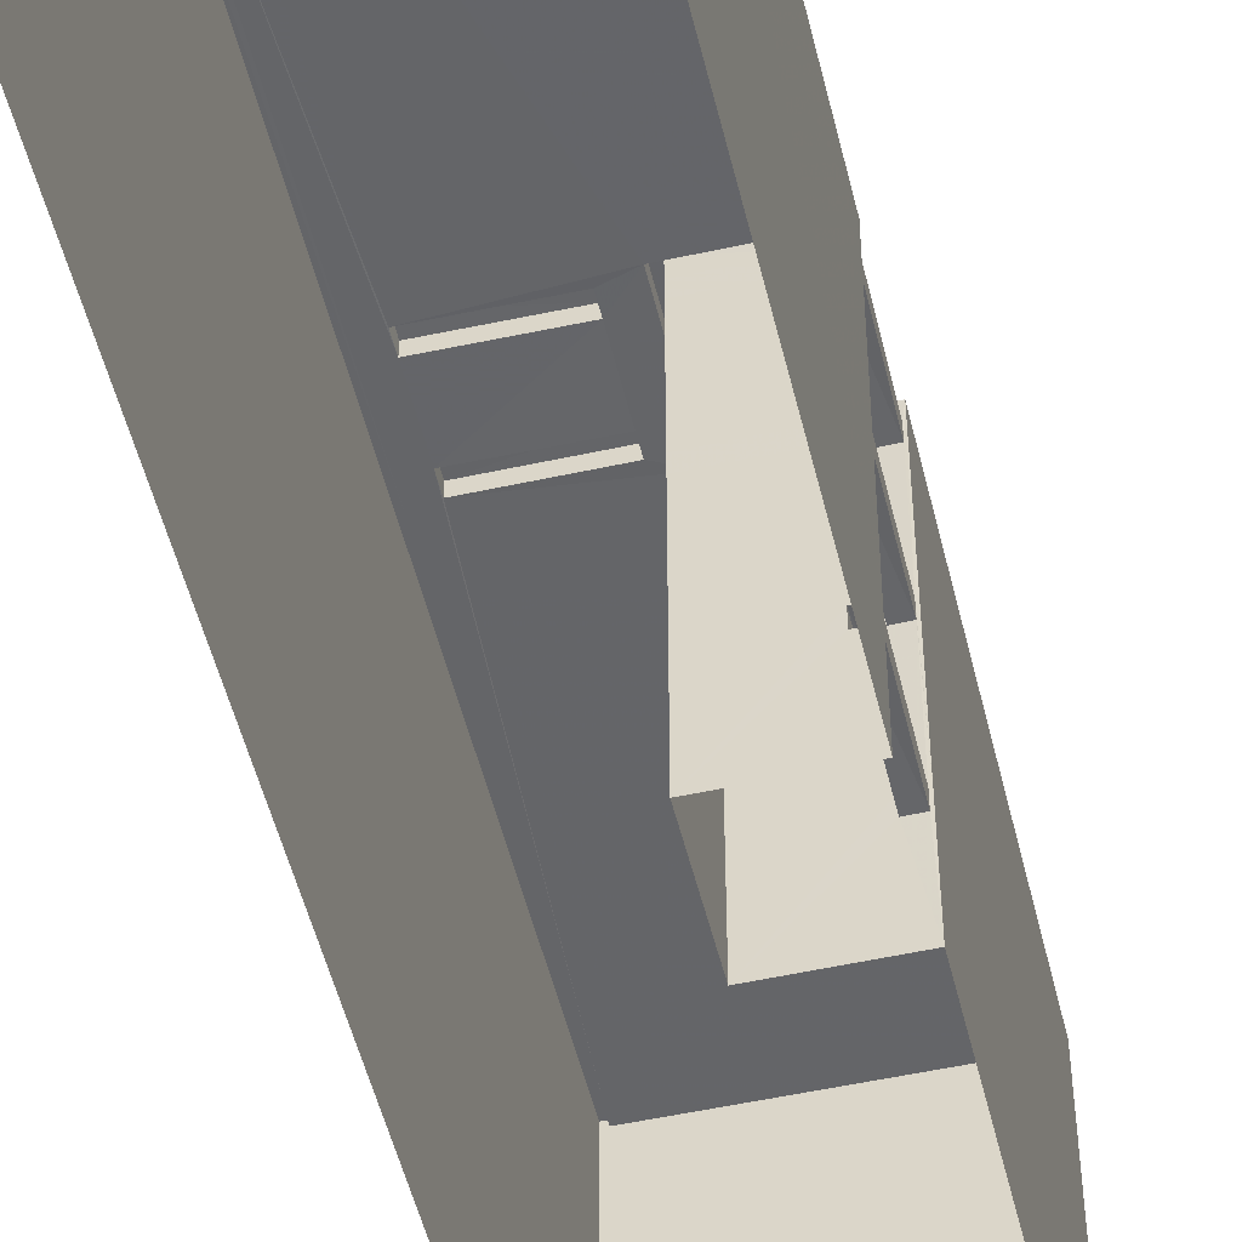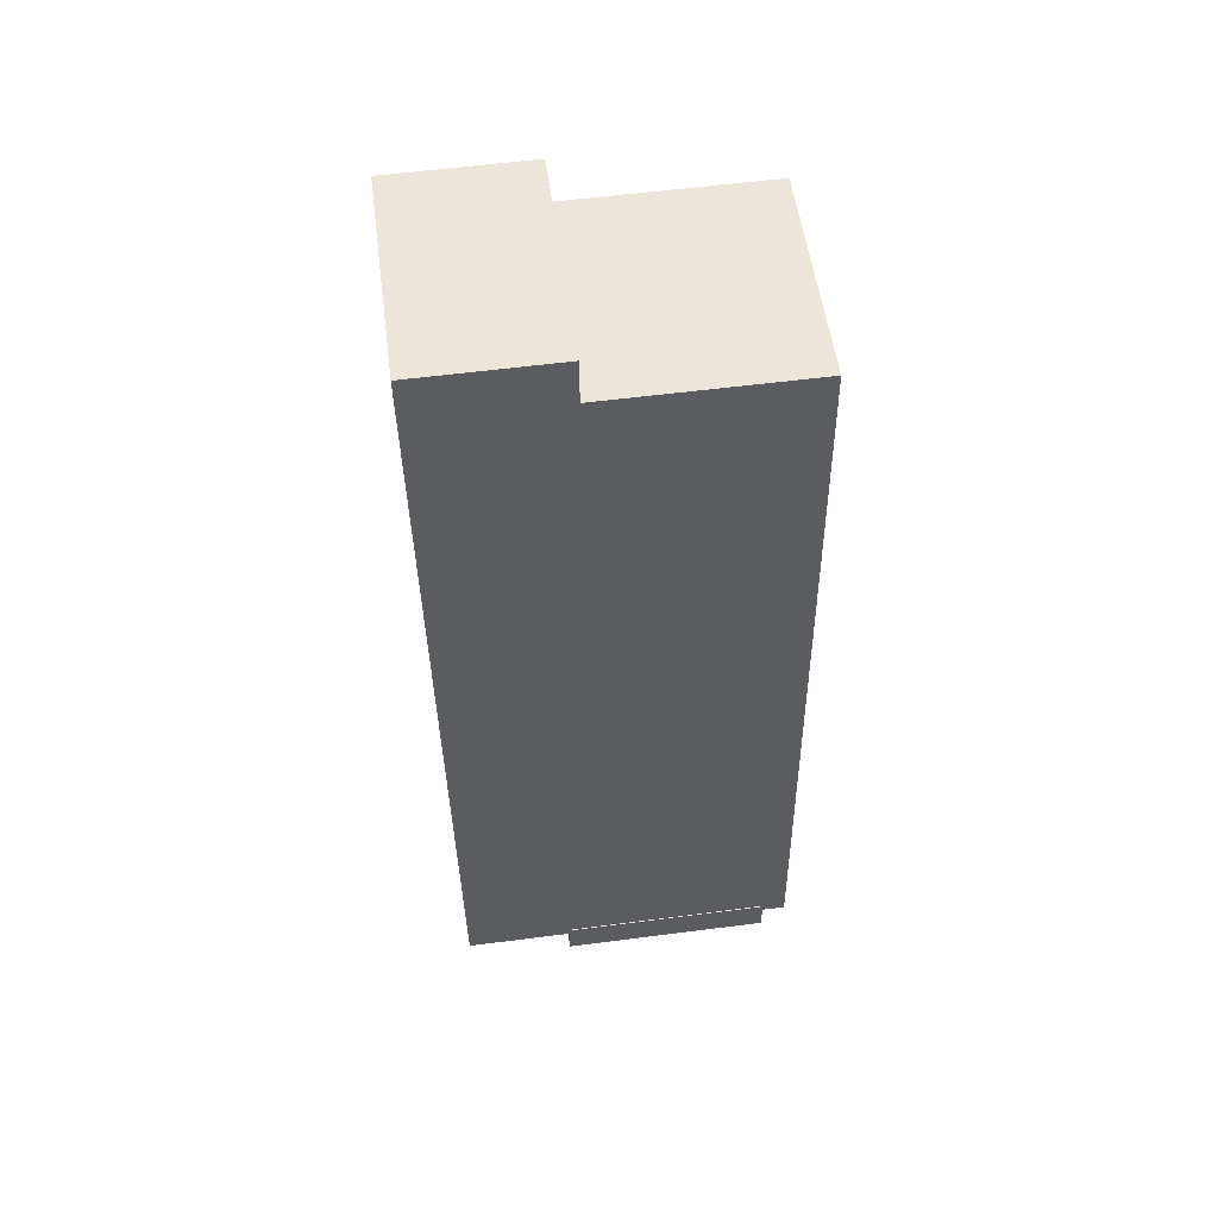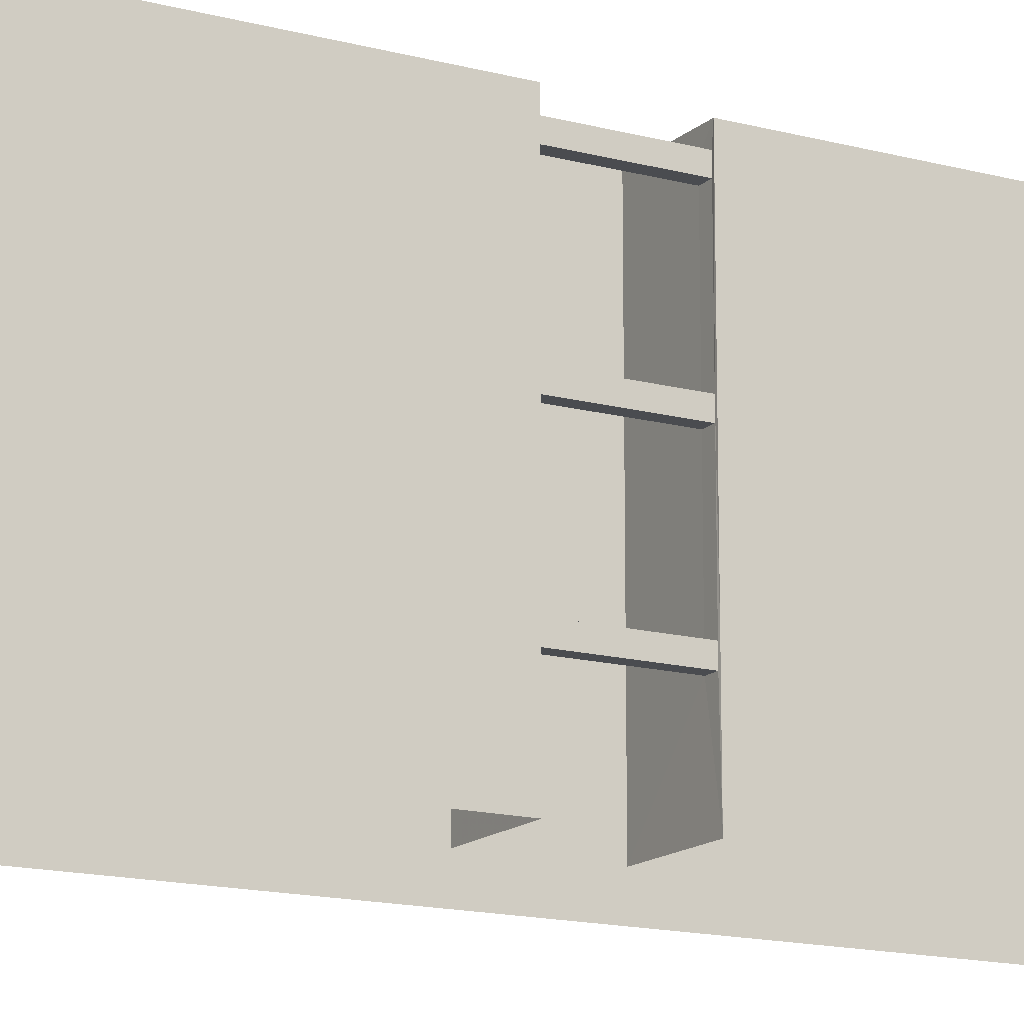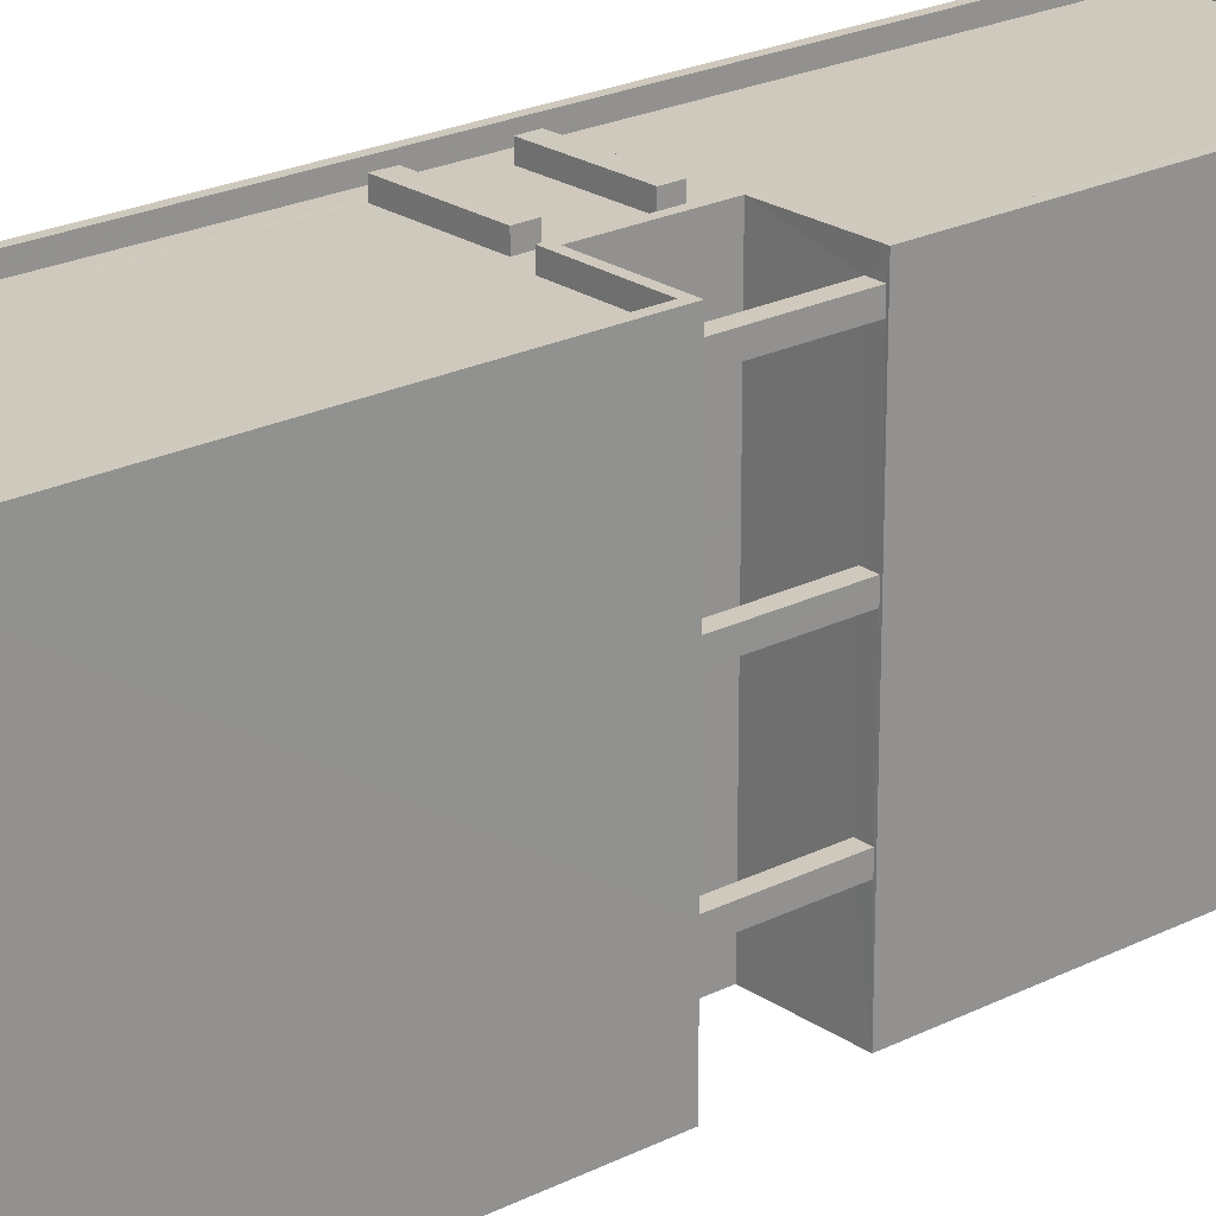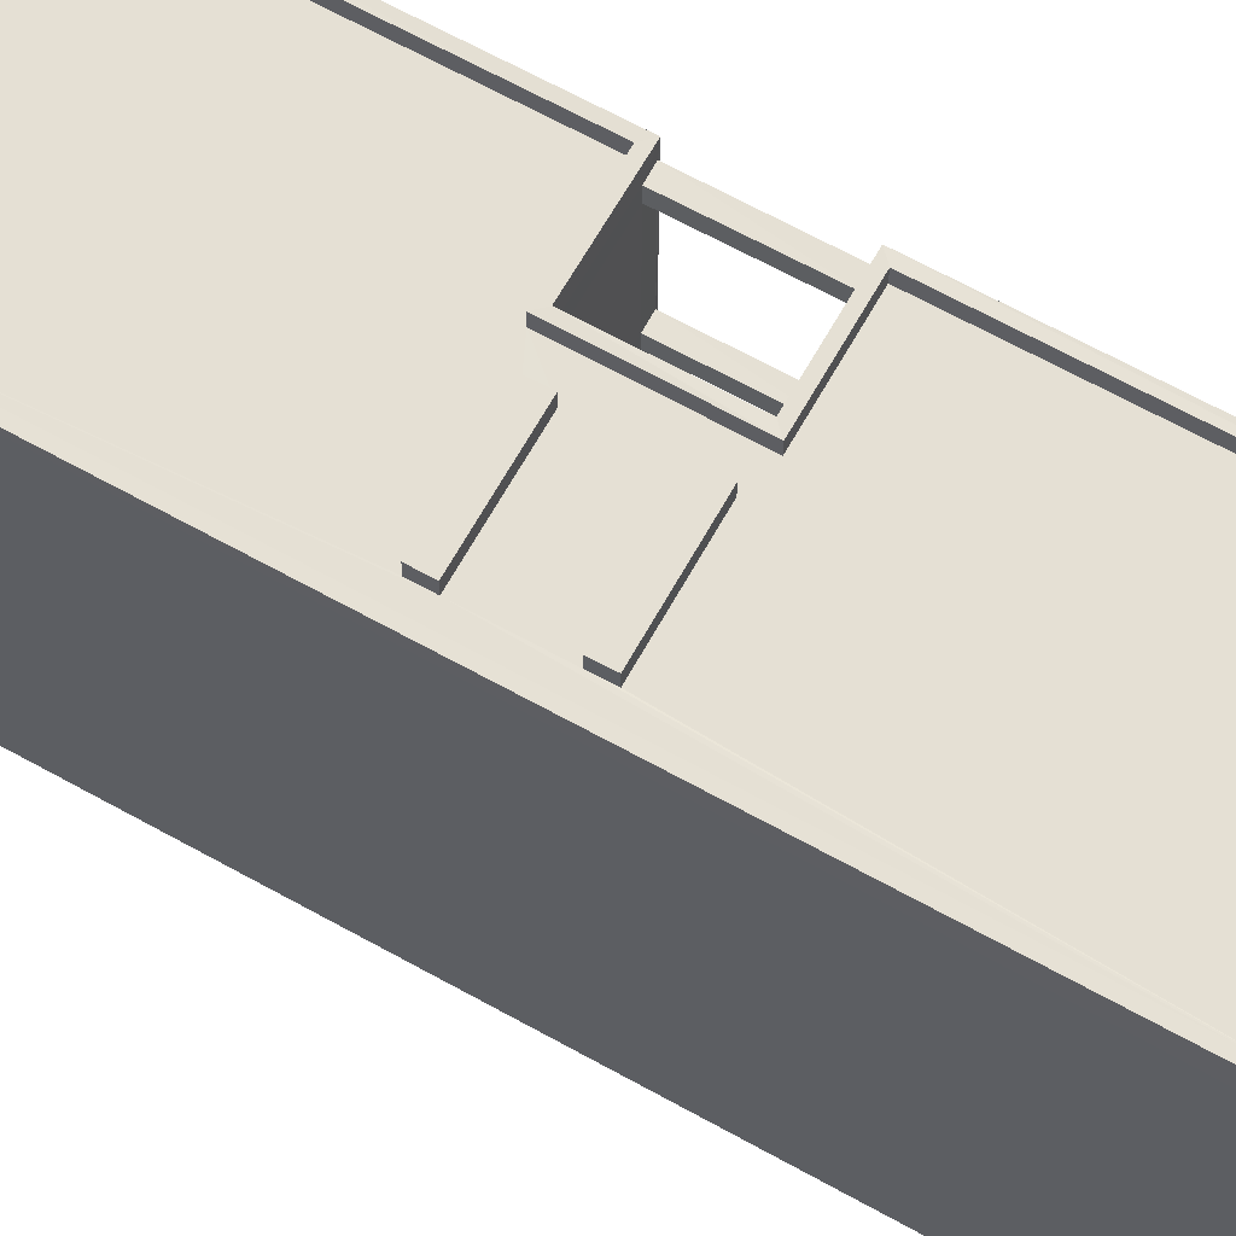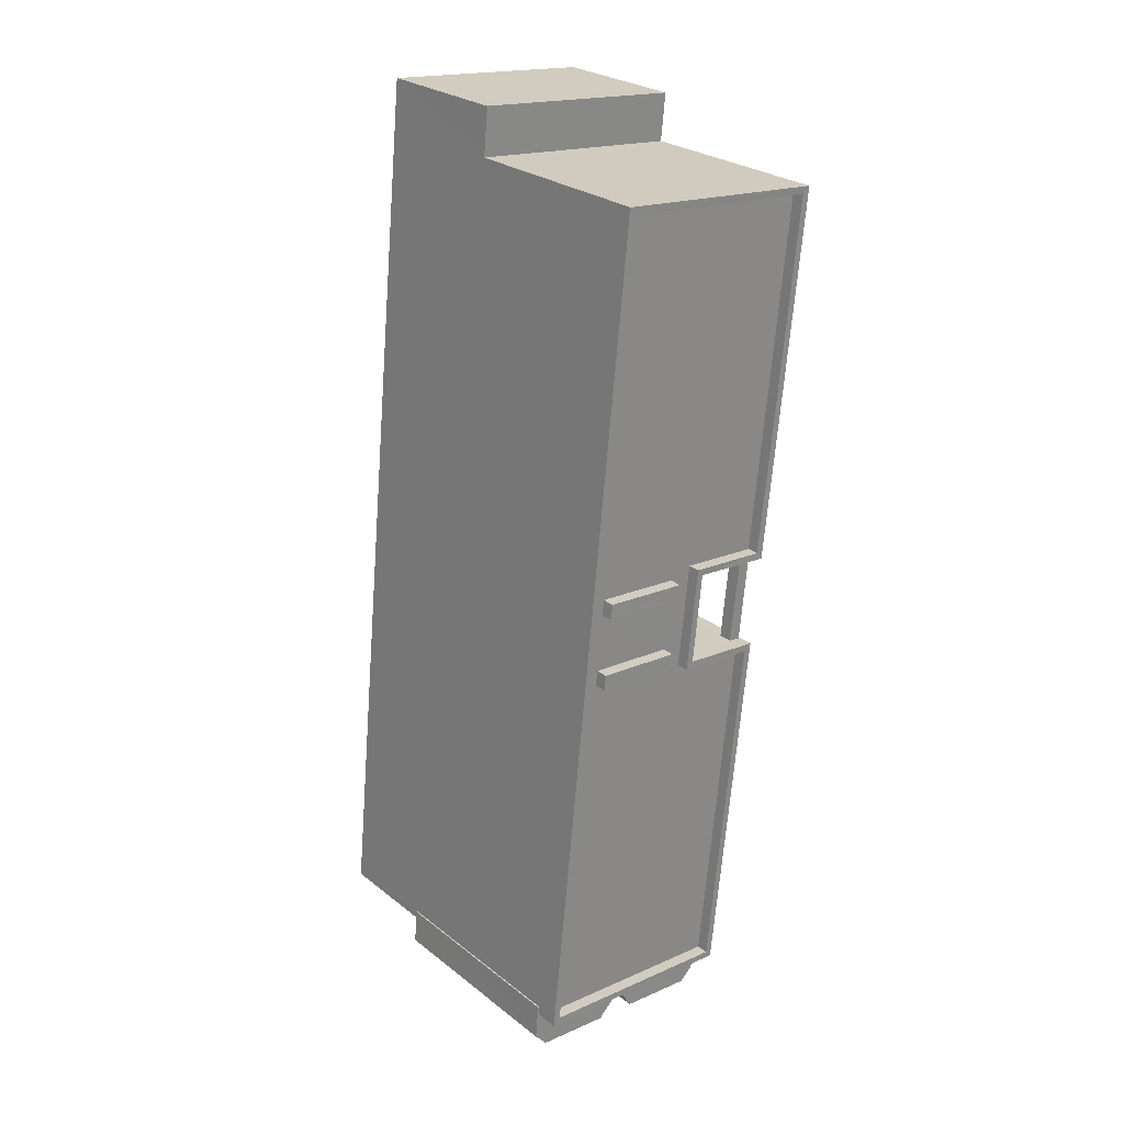
<metadata>
{"format":"obj","ext":"obj","renderer":"f3d","projection":"perspective","resolution":1024,"background":"white","views":[{"elev":-51.6,"azim":7.6,"up":"+Z"},{"elev":59.5,"azim":-97.5,"up":"+Y"},{"elev":-15.0,"azim":54.1,"up":"+Z"},{"elev":22.7,"azim":43.4,"up":"+Z"},{"elev":65.4,"azim":-66.6,"up":"+Z"},{"elev":27.1,"azim":-40.1,"up":"+Y"}]}
</metadata>
<code>
v -8.875e+04 -9.869e+04 9.305
v -8.876e+04 -9.869e+04 9.305
v -8.875e+04 -9.868e+04 9.306
v -8.876e+04 -9.866e+04 9.307
v -8.875e+04 -9.867e+04 9.306
v -8.875e+04 -9.868e+04 9.306
v -8.875e+04 -9.866e+04 9.307
v -8.875e+04 -9.867e+04 9.306
v -8.875e+04 -9.868e+04 18.24
v -8.875e+04 -9.867e+04 18.24
v -8.875e+04 -9.867e+04 18.24
v -8.875e+04 -9.868e+04 18.24
v -8.876e+04 -9.869e+04 12.39
v -8.876e+04 -9.869e+04 12.39
v -8.876e+04 -9.869e+04 12.39
v -8.875e+04 -9.869e+04 12.39
v -8.875e+04 -9.869e+04 12.39
v -8.875e+04 -9.869e+04 12.39
v -8.875e+04 -9.868e+04 14.84
v -8.875e+04 -9.867e+04 14.84
v -8.875e+04 -9.867e+04 14.84
v -8.875e+04 -9.868e+04 14.84
v -8.876e+04 -9.869e+04 12.39
v -8.876e+04 -9.869e+04 12.39
v -8.876e+04 -9.869e+04 12.39
v -8.876e+04 -9.869e+04 12.39
v -8.876e+04 -9.869e+04 12.39
v -8.876e+04 -9.869e+04 12.39
v -8.876e+04 -9.869e+04 12.39
v -8.876e+04 -9.869e+04 12.39
v -8.875e+04 -9.868e+04 11.51
v -8.875e+04 -9.867e+04 11.51
v -8.875e+04 -9.867e+04 11.51
v -8.875e+04 -9.868e+04 11.51
v -8.875e+04 -9.868e+04 15.24
v -8.875e+04 -9.867e+04 15.24
v -8.875e+04 -9.867e+04 15.24
v -8.875e+04 -9.868e+04 15.24
v -8.875e+04 -9.866e+04 18.73
v -8.876e+04 -9.866e+04 18.73
v -8.875e+04 -9.867e+04 18.73
v -8.875e+04 -9.867e+04 18.73
v -8.876e+04 -9.867e+04 18.73
v -8.875e+04 -9.868e+04 18.73
v -8.876e+04 -9.868e+04 18.73
v -8.876e+04 -9.869e+04 18.73
v -8.875e+04 -9.868e+04 18.73
v -8.875e+04 -9.869e+04 18.73
v -8.875e+04 -9.868e+04 18.73
v -8.876e+04 -9.867e+04 18.73
v -8.876e+04 -9.867e+04 18.73
v -8.875e+04 -9.867e+04 18.73
v -8.875e+04 -9.868e+04 18.73
v -8.875e+04 -9.867e+04 18.73
v -8.876e+04 -9.869e+04 18.73
v -8.876e+04 -9.866e+04 18.73
v -8.876e+04 -9.867e+04 18.73
v -8.875e+04 -9.869e+04 18.39
v -8.876e+04 -9.869e+04 18.39
v -8.875e+04 -9.869e+04 18.39
v -8.875e+04 -9.869e+04 18.39
v -8.876e+04 -9.869e+04 18.39
v -8.876e+04 -9.869e+04 18.39
v -8.876e+04 -9.866e+04 13.31
v -8.875e+04 -9.866e+04 13.31
v -8.876e+04 -9.866e+04 13.31
v -8.875e+04 -9.866e+04 13.31
v -8.875e+04 -9.868e+04 18.64
v -8.875e+04 -9.867e+04 18.64
v -8.875e+04 -9.867e+04 18.64
v -8.875e+04 -9.868e+04 18.64
v -8.875e+04 -9.867e+04 19.08
v -8.875e+04 -9.867e+04 19.08
v -8.876e+04 -9.867e+04 19.08
v -8.876e+04 -9.867e+04 19.08
v -8.875e+04 -9.869e+04 19.08
v -8.875e+04 -9.868e+04 19.08
v -8.875e+04 -9.869e+04 19.08
v -8.875e+04 -9.868e+04 19.08
v -8.875e+04 -9.868e+04 19.08
v -8.875e+04 -9.868e+04 19.08
v -8.875e+04 -9.867e+04 19.08
v -8.875e+04 -9.867e+04 19.08
v -8.876e+04 -9.868e+04 19.08
v -8.875e+04 -9.868e+04 19.08
v -8.876e+04 -9.867e+04 19.08
v -8.875e+04 -9.868e+04 19.08
v -8.875e+04 -9.868e+04 11.91
v -8.875e+04 -9.867e+04 11.91
v -8.875e+04 -9.867e+04 11.91
v -8.875e+04 -9.868e+04 11.91
v -8.876e+04 -9.869e+04 18.39
v -8.876e+04 -9.869e+04 18.39
v -8.876e+04 -9.869e+04 18.39
v -8.876e+04 -9.869e+04 18.39
v -8.876e+04 -9.869e+04 18.39
v -8.876e+04 -9.869e+04 18.39
v -8.876e+04 -9.869e+04 18.39
v -8.876e+04 -9.869e+04 18.39
v -8.875e+04 -9.867e+04 19.08
v -8.875e+04 -9.866e+04 19.08
v -8.875e+04 -9.867e+04 19.08
v -8.876e+04 -9.869e+04 19.08
v -8.876e+04 -9.869e+04 19.08
v -8.876e+04 -9.866e+04 19.08
v -8.876e+04 -9.866e+04 19.08
v -8.875e+04 -9.866e+04 19.08
v -8.875e+04 -9.867e+04 11.51
v -8.875e+04 -9.867e+04 11.91
v -8.875e+04 -9.868e+04 14.84
v -8.875e+04 -9.868e+04 15.24
v -8.875e+04 -9.867e+04 18.64
v -8.875e+04 -9.867e+04 18.24
v -8.875e+04 -9.867e+04 14.84
v -8.875e+04 -9.867e+04 15.24
v -8.875e+04 -9.868e+04 11.51
v -8.875e+04 -9.868e+04 11.91
v -8.875e+04 -9.868e+04 18.24
v -8.875e+04 -9.868e+04 18.64
f 1 2 3
f 2 4 5
f 1 3 6
f 5 7 8
f 5 4 7
f 3 2 5
f 9 10 11
f 12 9 11
f 13 14 15
f 15 14 16
f 16 17 18
f 16 14 17
f 19 20 21
f 22 19 21
f 23 24 25
f 24 26 27
f 27 26 28
f 25 24 27
f 29 27 30
f 30 27 28
f 31 32 33
f 34 31 33
f 35 36 37
f 35 38 36
f 39 40 41
f 39 41 42
f 40 43 41
f 44 45 46
f 47 44 48
f 48 44 46
f 49 50 51
f 52 50 49
f 41 52 44
f 44 53 45
f 41 54 52
f 41 43 54
f 44 49 53
f 52 49 44
f 45 55 46
f 40 56 43
f 50 57 51
f 55 45 57
f 56 55 50
f 43 56 50
f 55 57 50
f 58 59 60
f 61 58 60
f 59 62 63
f 60 59 63
f 64 65 66
f 64 67 65
f 68 69 70
f 68 71 69
f 72 73 74
f 75 72 74
f 76 77 78
f 79 80 81
f 78 77 79
f 82 81 83
f 81 80 83
f 79 77 80
f 84 85 86
f 84 87 85
f 88 89 90
f 88 91 89
f 92 93 94
f 95 94 96
f 95 96 97
f 97 96 98
f 98 96 99
f 94 93 96
f 100 101 102
f 78 103 76
f 103 104 76
f 101 105 106
f 83 100 102
f 104 106 105
f 82 83 102
f 103 106 104
f 106 107 101
f 102 101 107
f 9 70 10
f 9 68 70
f 22 21 36
f 38 22 36
f 14 13 62
f 59 14 62
f 63 62 13
f 15 63 13
f 17 61 18
f 17 58 61
f 65 7 4
f 66 65 4
f 23 94 24
f 23 92 94
f 89 108 109
f 89 33 108
f 35 110 111
f 35 19 110
f 25 2 1
f 27 2 25
f 93 104 96
f 1 76 17
f 76 104 93
f 14 25 1
f 59 76 93
f 59 58 76
f 14 1 17
f 17 76 58
f 61 60 16
f 18 61 16
f 70 112 113
f 10 70 113
f 43 75 74
f 43 50 75
f 100 83 70
f 36 109 100
f 8 32 5
f 70 83 112
f 33 8 108
f 21 89 109
f 90 114 5
f 115 10 113
f 90 20 114
f 32 8 33
f 37 10 115
f 90 89 21
f 90 5 32
f 37 36 11
f 10 37 11
f 20 90 21
f 21 109 36
f 70 69 100
f 69 11 100
f 11 36 100
f 94 95 26
f 24 94 26
f 67 7 65
f 8 7 67
f 67 101 100
f 108 8 67
f 108 67 109
f 67 100 109
f 116 117 1
f 77 76 117
f 116 1 6
f 117 76 1
f 84 53 87
f 84 45 53
f 55 103 46
f 46 78 48
f 46 103 78
f 107 39 42
f 102 107 42
f 19 37 20
f 19 35 37
f 103 55 56
f 106 103 56
f 52 72 75
f 50 52 75
f 26 97 28
f 26 95 97
f 66 4 64
f 99 105 64
f 104 105 99
f 104 99 96
f 64 4 2
f 29 2 27
f 99 64 29
f 29 64 2
f 14 93 25
f 14 59 93
f 54 74 73
f 54 43 74
f 52 73 72
f 52 54 73
f 9 118 119
f 68 9 119
f 91 33 89
f 91 34 33
f 12 11 69
f 71 12 69
f 57 45 84
f 86 57 84
f 20 115 114
f 20 37 115
f 79 47 48
f 78 79 48
f 25 92 23
f 25 93 92
f 30 97 98
f 30 28 97
f 53 49 85
f 87 53 85
f 83 80 119
f 119 112 83
f 119 113 112
f 114 3 5
f 118 111 115
f 118 115 113
f 115 110 114
f 110 3 114
f 115 111 110
f 118 113 119
f 82 41 44
f 81 82 44
f 86 85 51
f 86 51 57
f 85 49 51
f 16 63 15
f 16 60 63
f 31 90 32
f 31 88 90
f 91 117 116
f 34 91 116
f 102 42 41
f 82 102 41
f 39 107 40
f 40 106 56
f 40 107 106
f 67 105 101
f 67 64 105
f 80 77 68
f 110 88 3
f 31 6 3
f 116 6 34
f 38 77 117
f 119 80 68
f 111 118 35
f 22 117 91
f 118 9 35
f 110 19 88
f 88 19 91
f 12 38 9
f 9 38 35
f 31 34 6
f 88 31 3
f 71 77 12
f 68 77 71
f 19 22 91
f 38 117 22
f 12 77 38
f 81 44 47
f 79 81 47
f 29 30 98
f 99 29 98

</code>
